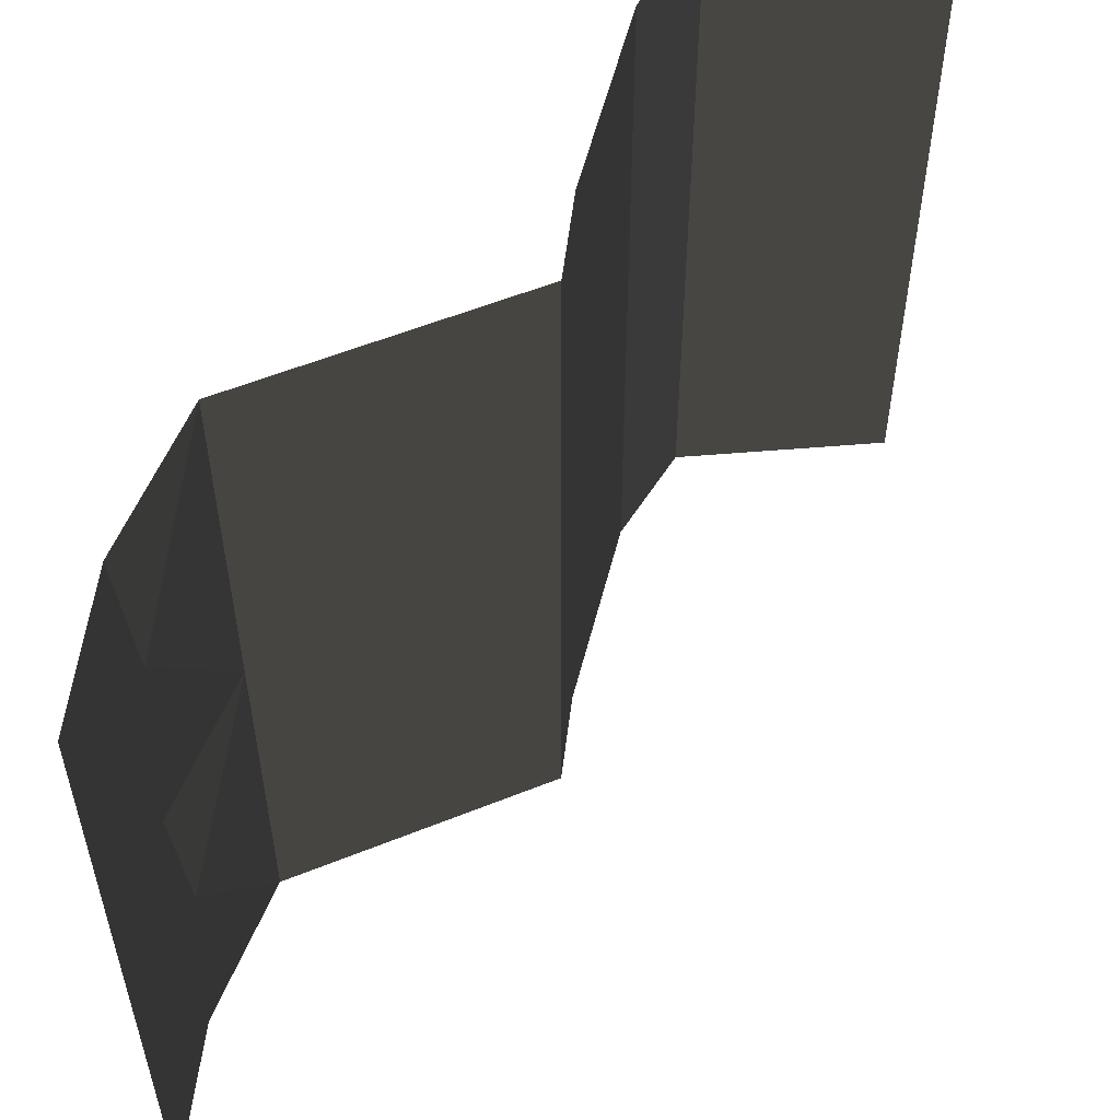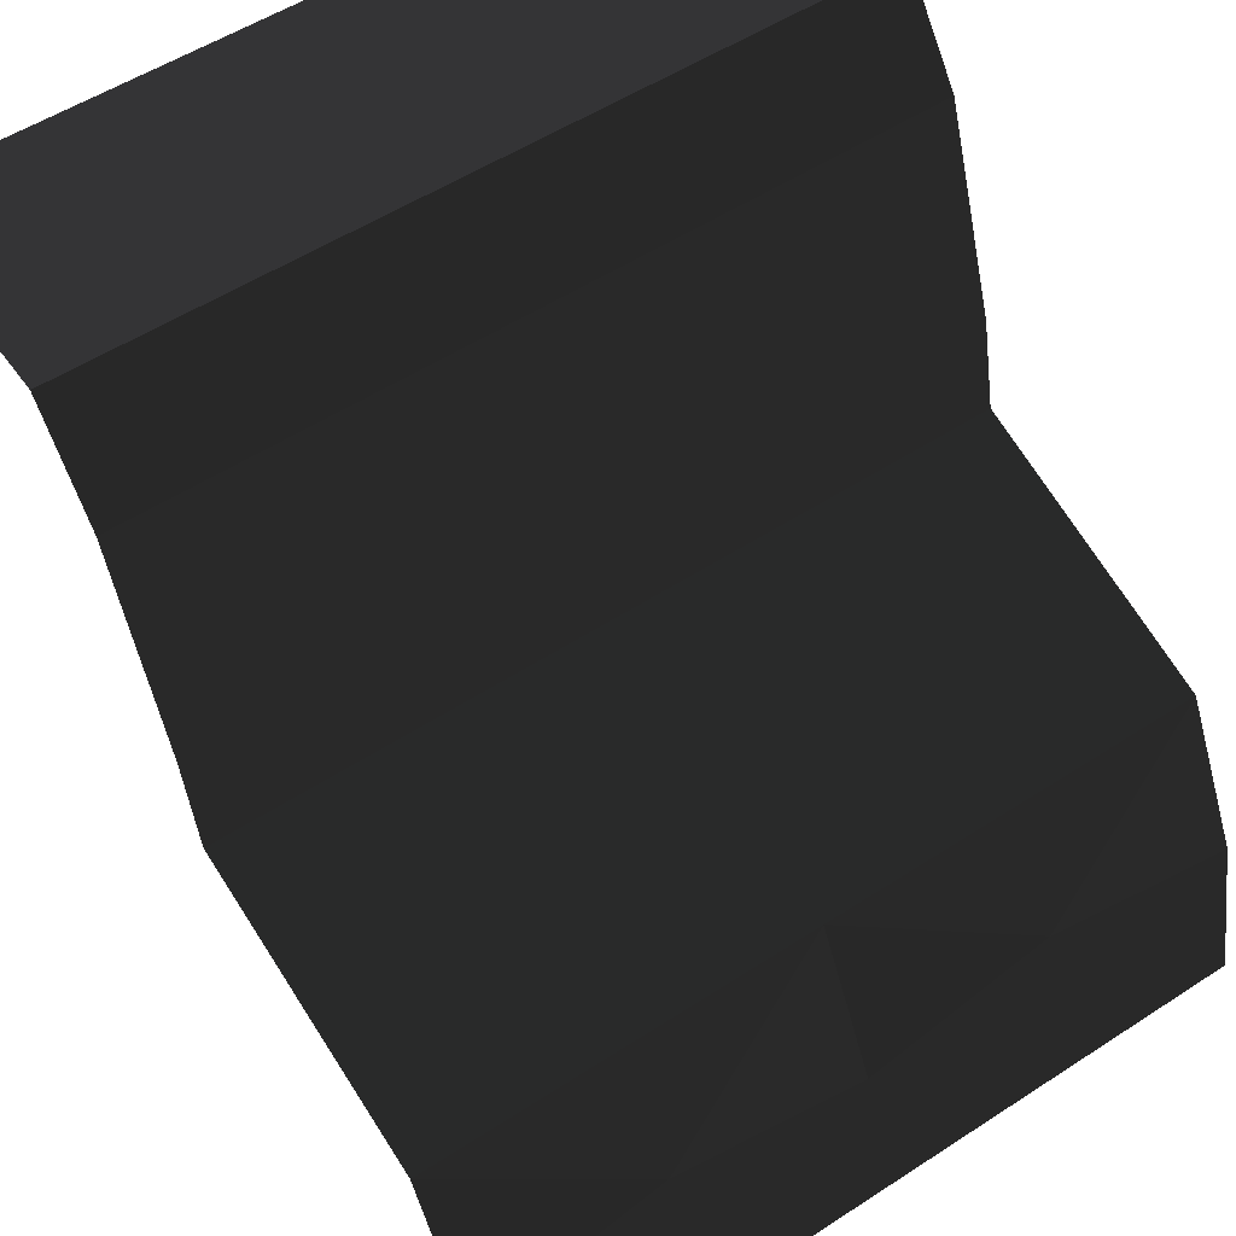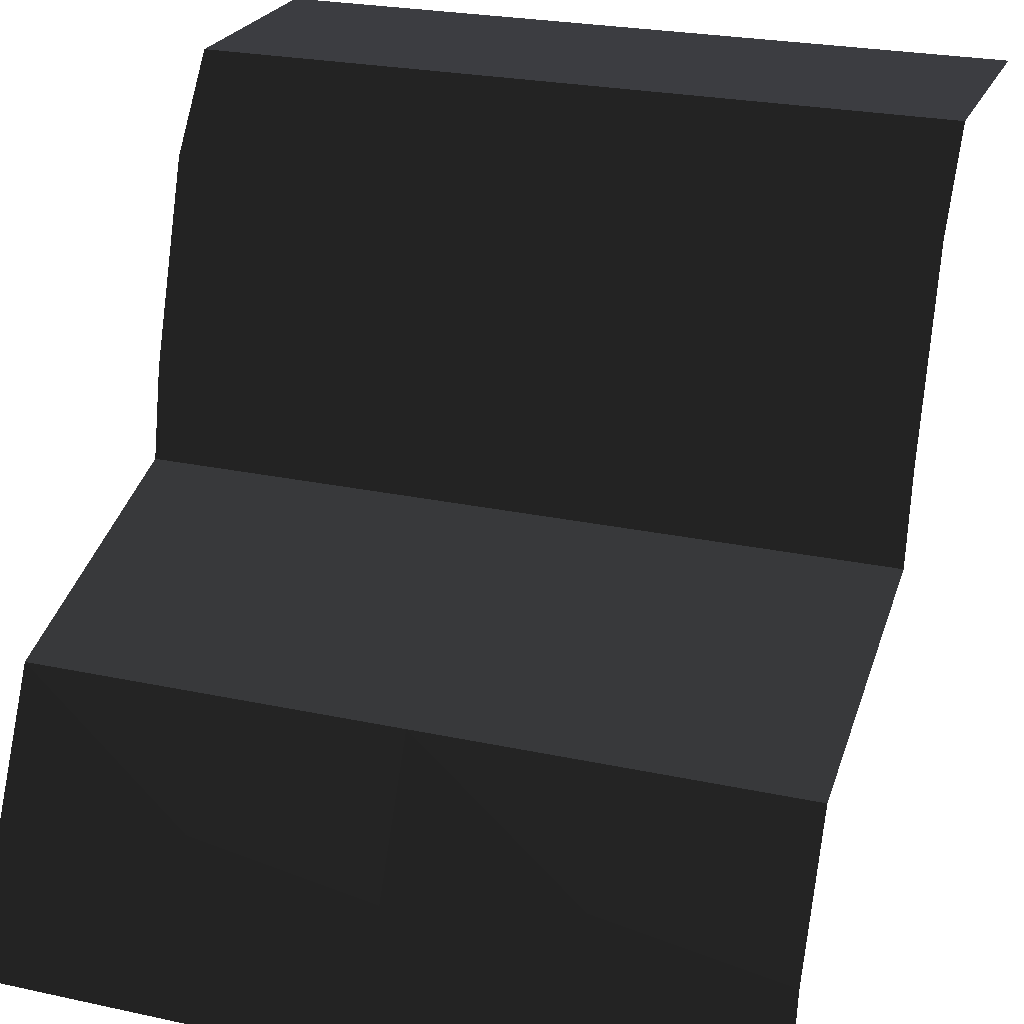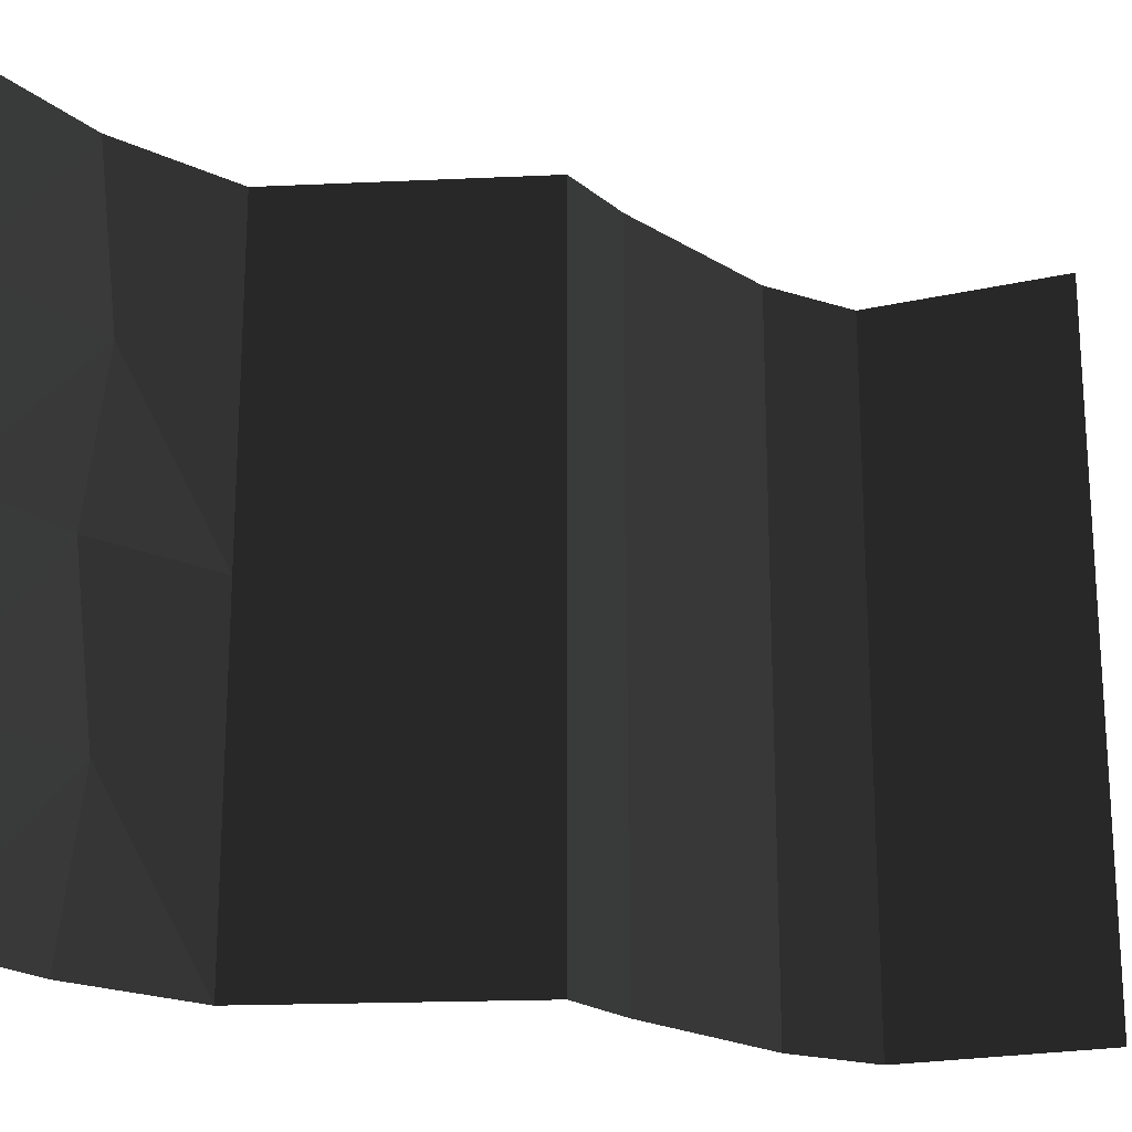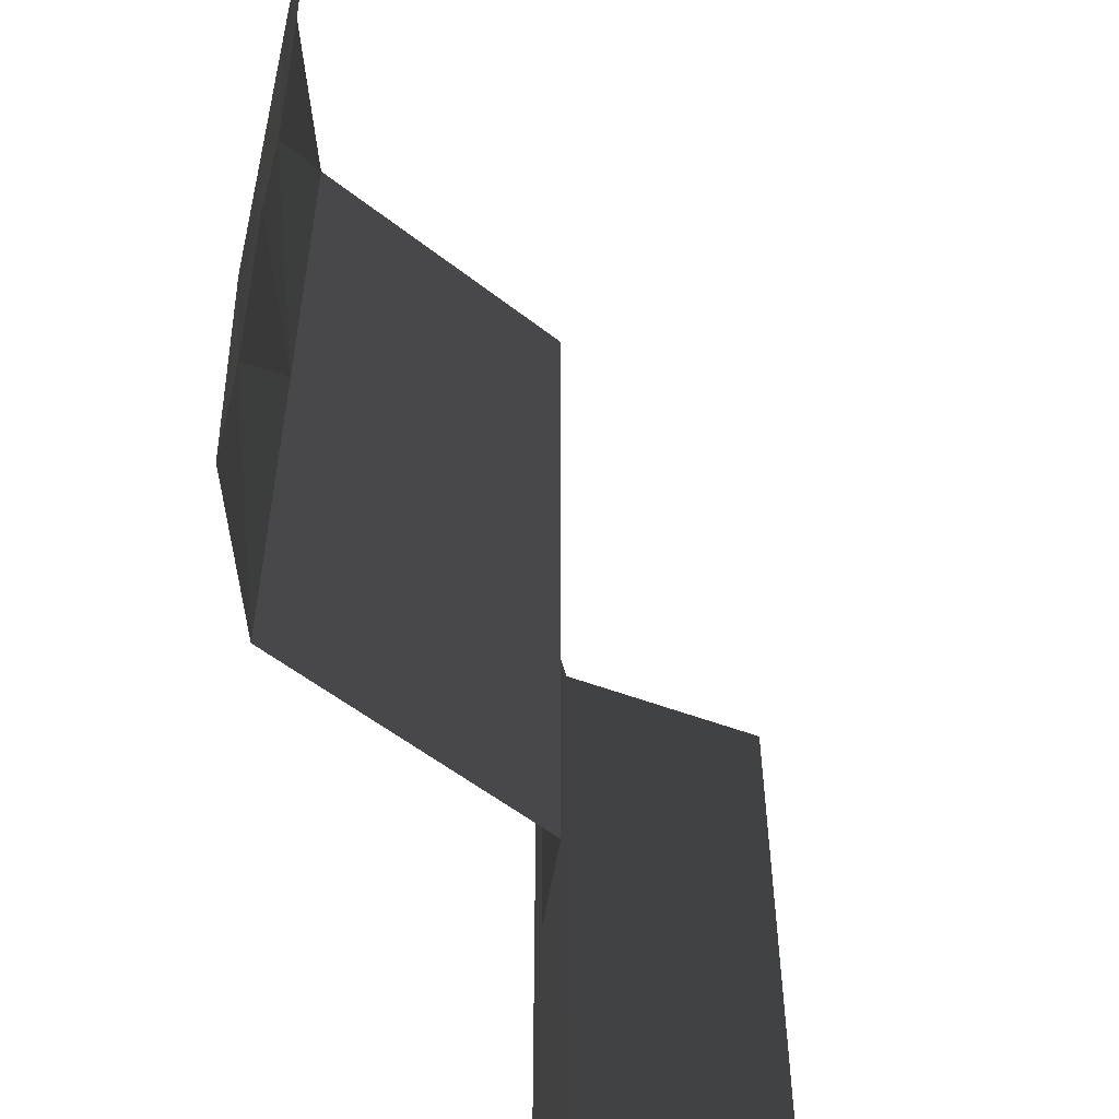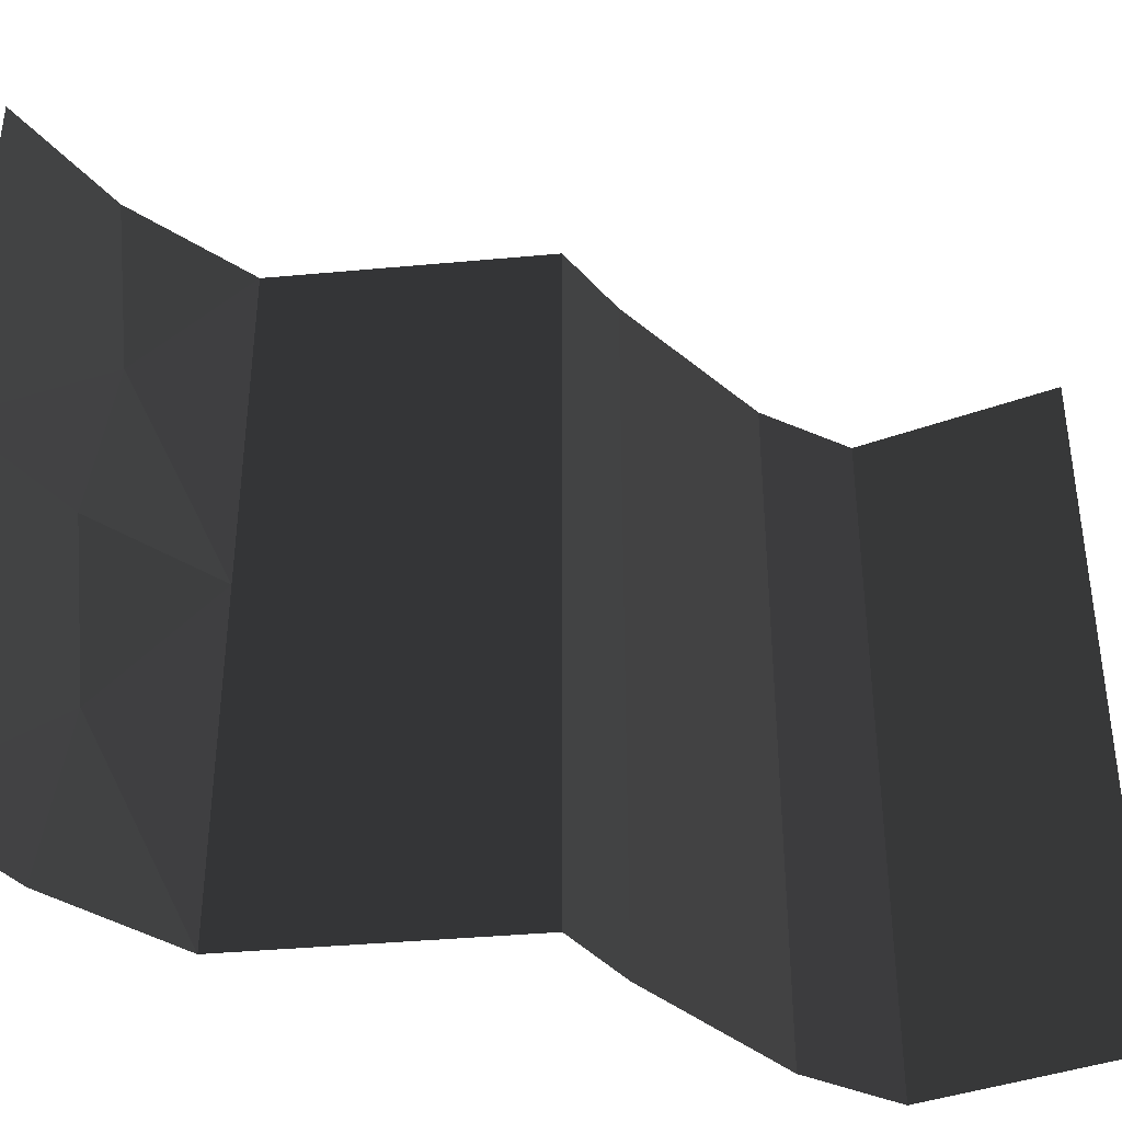
<metadata>
{"format":"obj","ext":"obj","renderer":"f3d","projection":"perspective","resolution":1024,"background":"white","views":[{"elev":55.6,"azim":175.0,"up":"+Y"},{"elev":53.3,"azim":55.1,"up":"+Z"},{"elev":24.5,"azim":109.6,"up":"+Z"},{"elev":-20.2,"azim":-157.2,"up":"+Y"},{"elev":-55.6,"azim":158.7,"up":"+Y"},{"elev":-39.3,"azim":-155.4,"up":"+Y"}]}
</metadata>
<code>
v 296.7 165 -176.1
v 296.7 -165 -176.1
v 241.7 -82.5 -79.2
v 303.2 330 -201.2
v 241.7 247.5 -79.2
v 303.2 -330 -201.2
v 241.7 -247.5 -79.2
v 330 -165 -330
v 303.2 1.8e-05 -201.2
v 330 165 -330
v 241.7 82.5 -79.2
v -77.03 -165 250.8
v -77.03 165 250.8
v -0.9834 165 3.2e-05
v -0.9835 -165 1.2e-05
v -0.9835 -330 -1.4e-05
v 241.7 -165 -79.2
v -77.03 330 250.8
v -135.7 165 330
v 241.7 165 -79.2
v -0.9834 330 6.4e-05
v -0.9834 9e-06 2.5e-05
v -17.68 165 79.14
v -77.03 -3e-05 250.8
v -17.68 -165 79.14
v -135.7 -165 330
v -77.03 -330 250.8
v -135.7 -3.9e-05 330
v 241.7 7e-06 -79.2
v 330 2.9e-05 -330
v 241.7 -330 -79.2
v -135.7 -330 330
v -330 -3.9e-05 330
v 241.7 330 -79.2
v -17.68 -9e-06 79.14
v -135.7 330 330
v -17.68 330 79.14
v -17.68 -330 79.14
v -330 -330 330
v -330 330 330
v 330 -330 -330
v 330 330 -330
g group0
g group1
g group2
f 33 19 28
f 33 36 19
f 36 33 40
f 39 26 32
f 39 28 26
f 28 39 33
f 35 15 25
f 15 35 22
f 15 38 25
f 38 15 16
f 16 7 31
f 16 17 7
f 17 16 15
f 15 3 17
f 15 29 3
f 29 15 22
f 14 5 20
f 14 34 5
f 34 14 21
f 37 14 23
f 14 37 21
f 23 22 35
f 22 23 14
f 22 11 29
f 22 20 11
f 20 22 14
f 13 35 24
f 35 13 23
f 18 23 13
f 23 18 37
f 36 13 19
f 13 36 18
f 19 24 28
f 24 19 13
f 26 27 32
f 27 26 12
f 12 38 27
f 38 12 25
f 24 25 12
f 25 24 35
f 28 12 26
f 12 28 24
f 3 7 17
f 7 3 2
f 2 31 7
f 31 2 6
f 2 41 6
f 41 2 8
f 9 8 2
f 8 9 30
f 29 2 3
f 2 29 9
f 1 30 9
f 30 1 10
f 4 10 1
f 10 4 42
f 34 1 5
f 1 34 4
f 5 11 20
f 11 5 1
f 1 29 11
f 29 1 9

</code>
